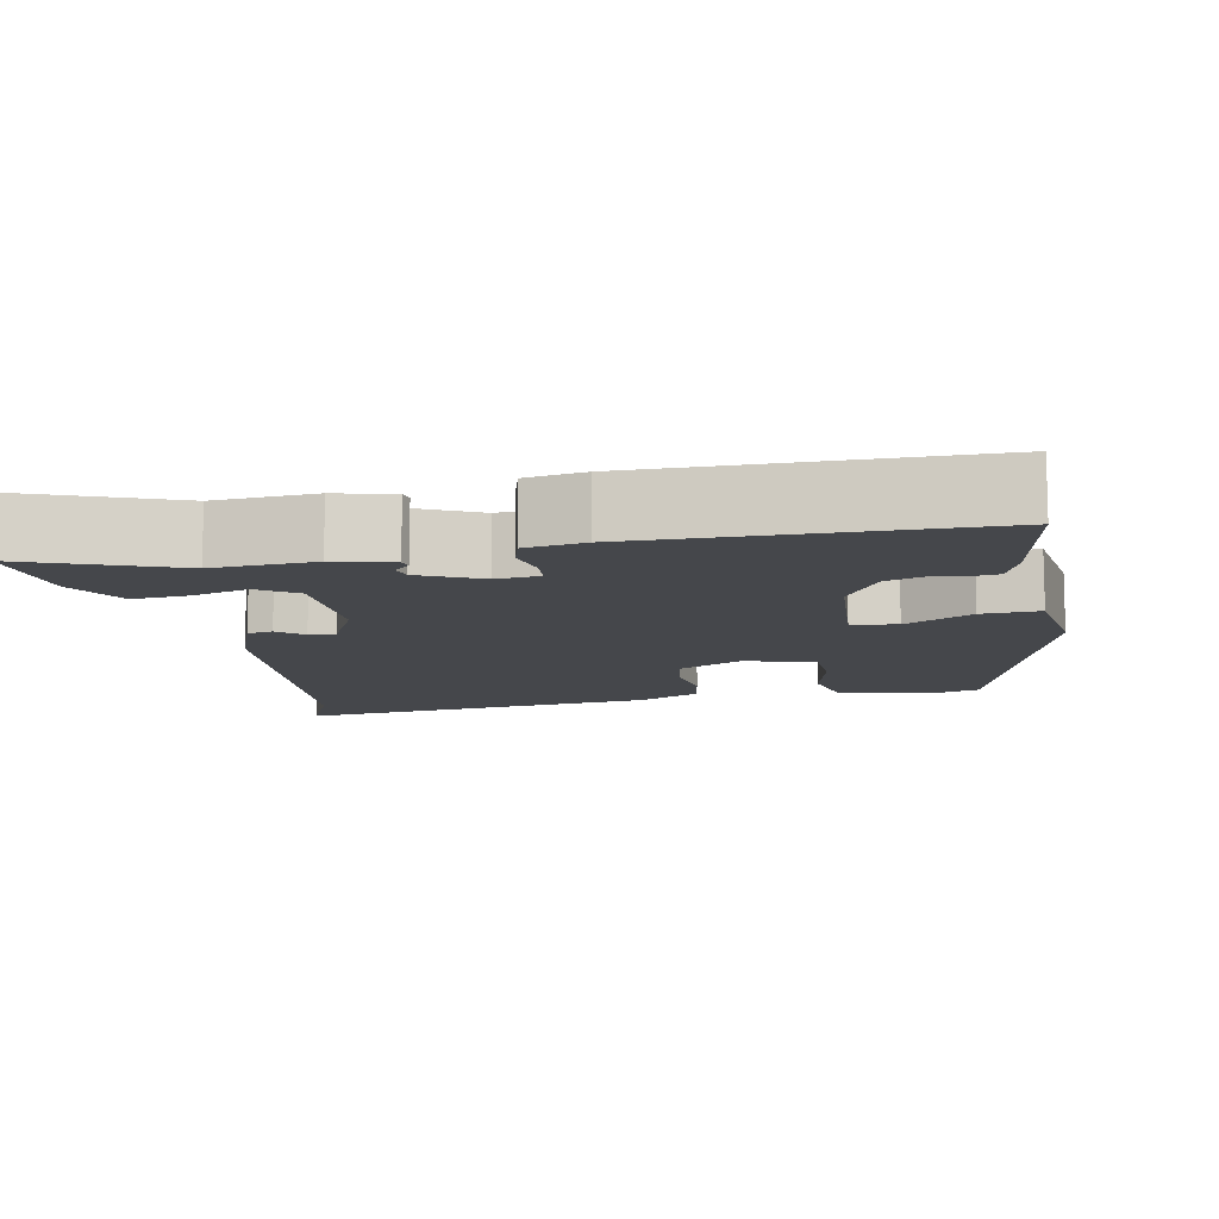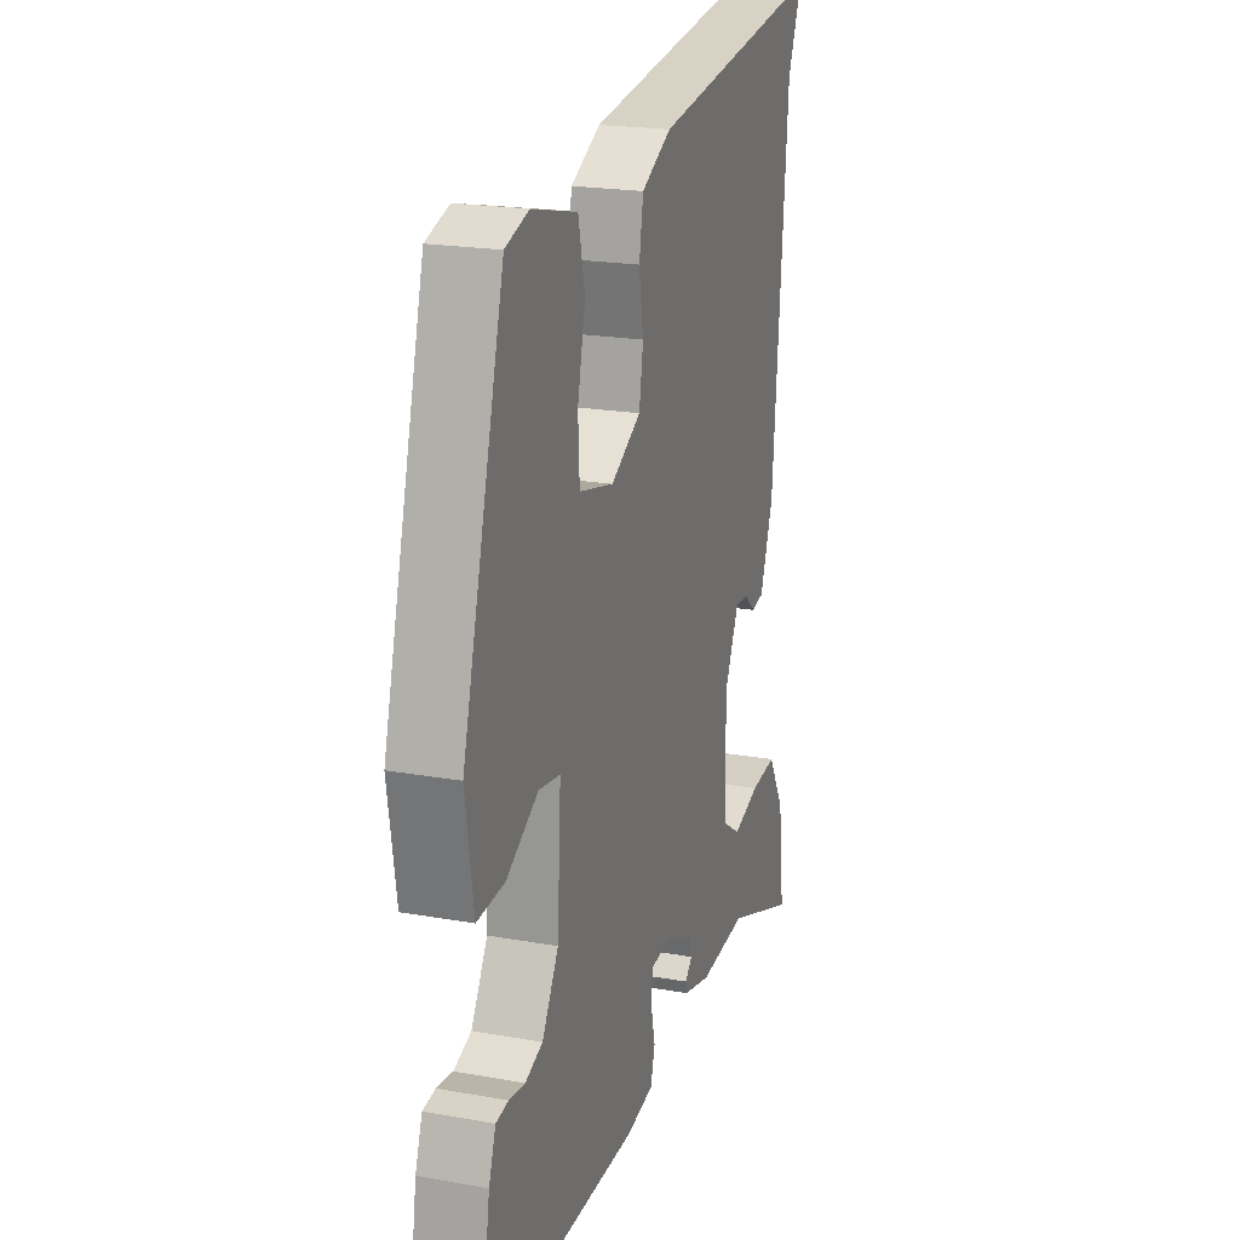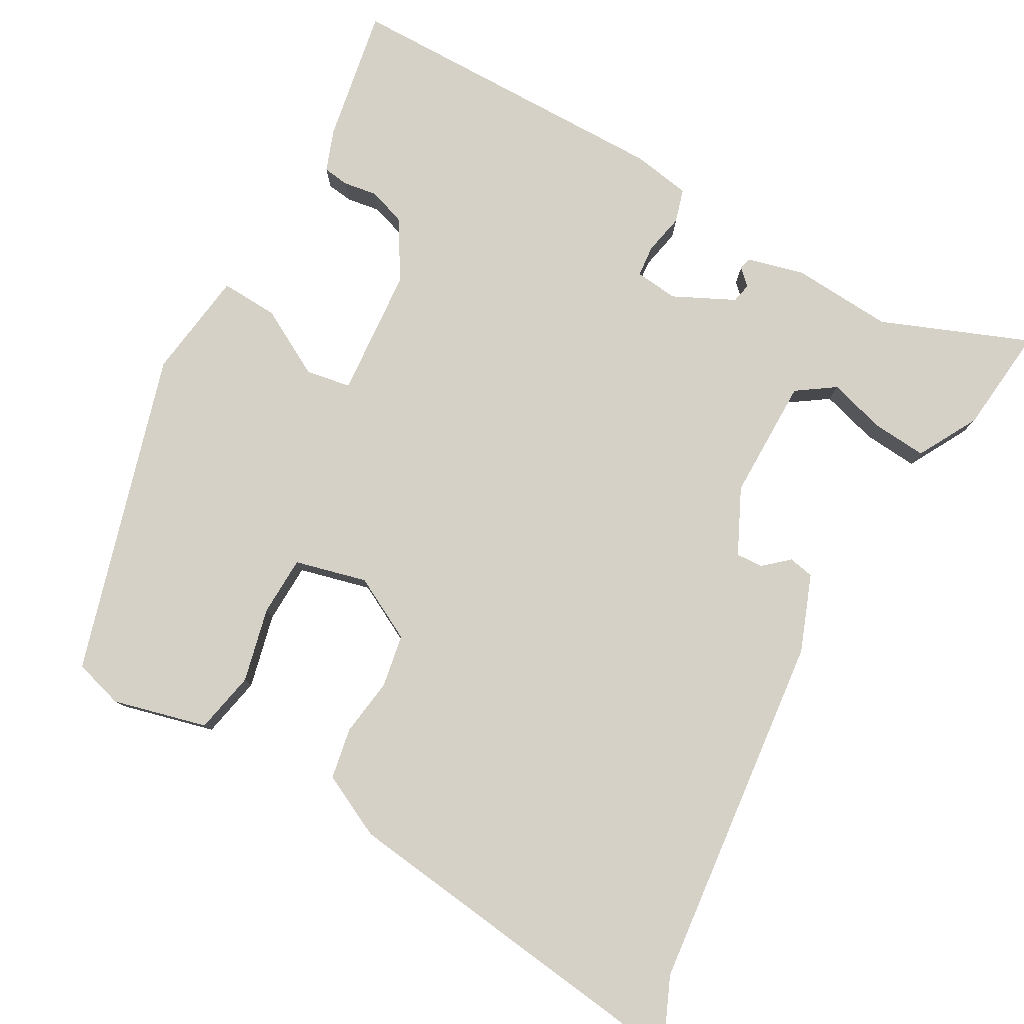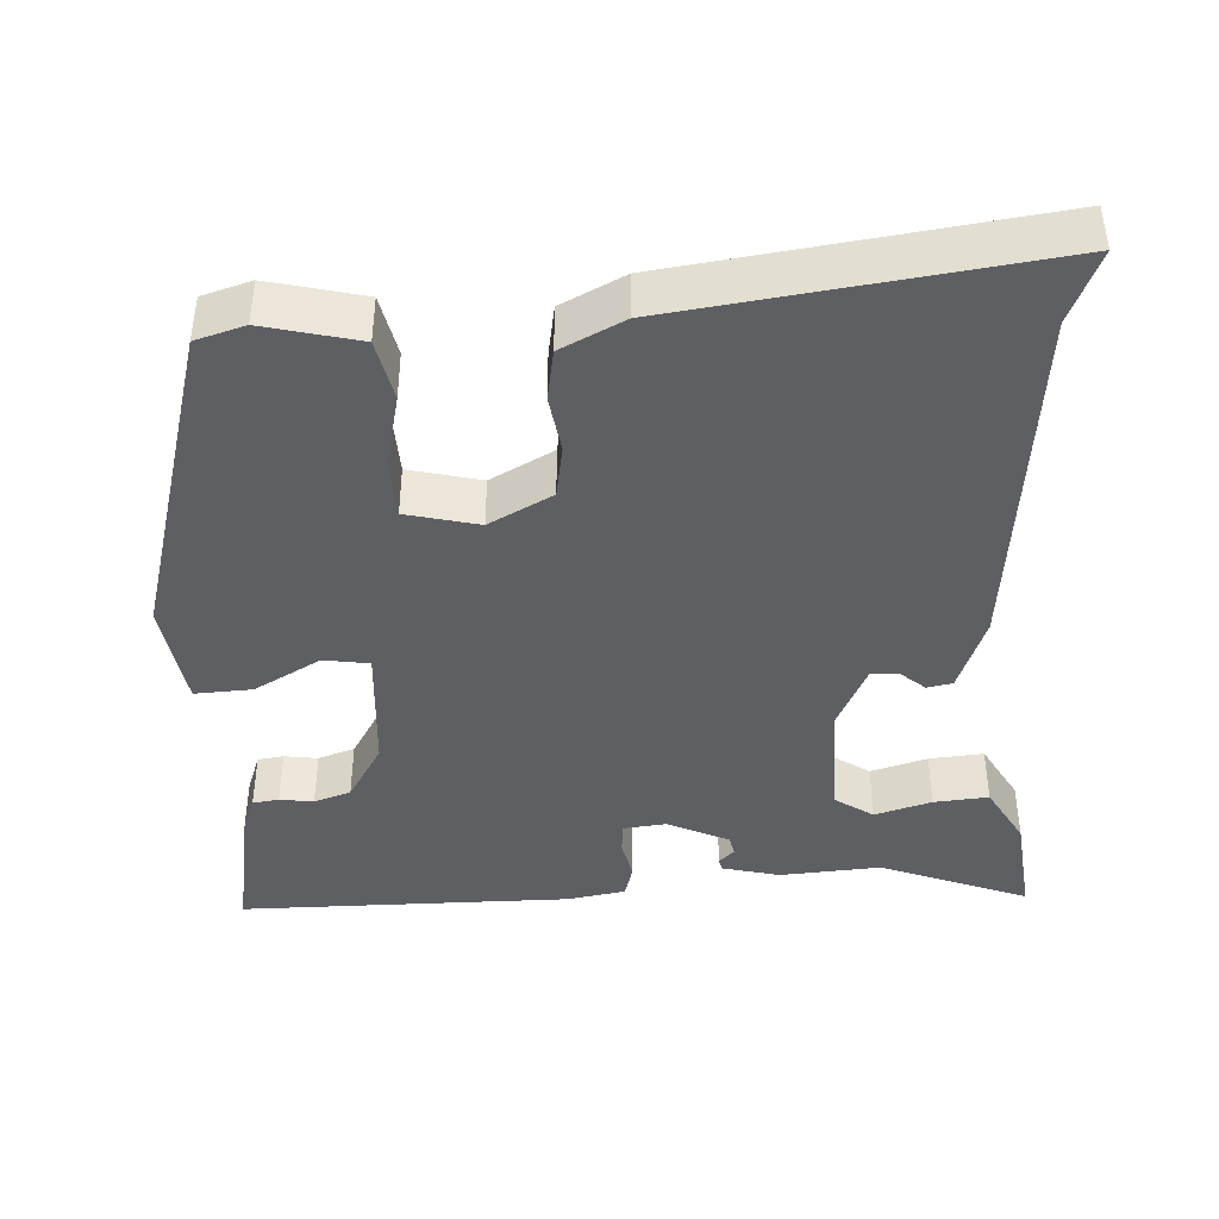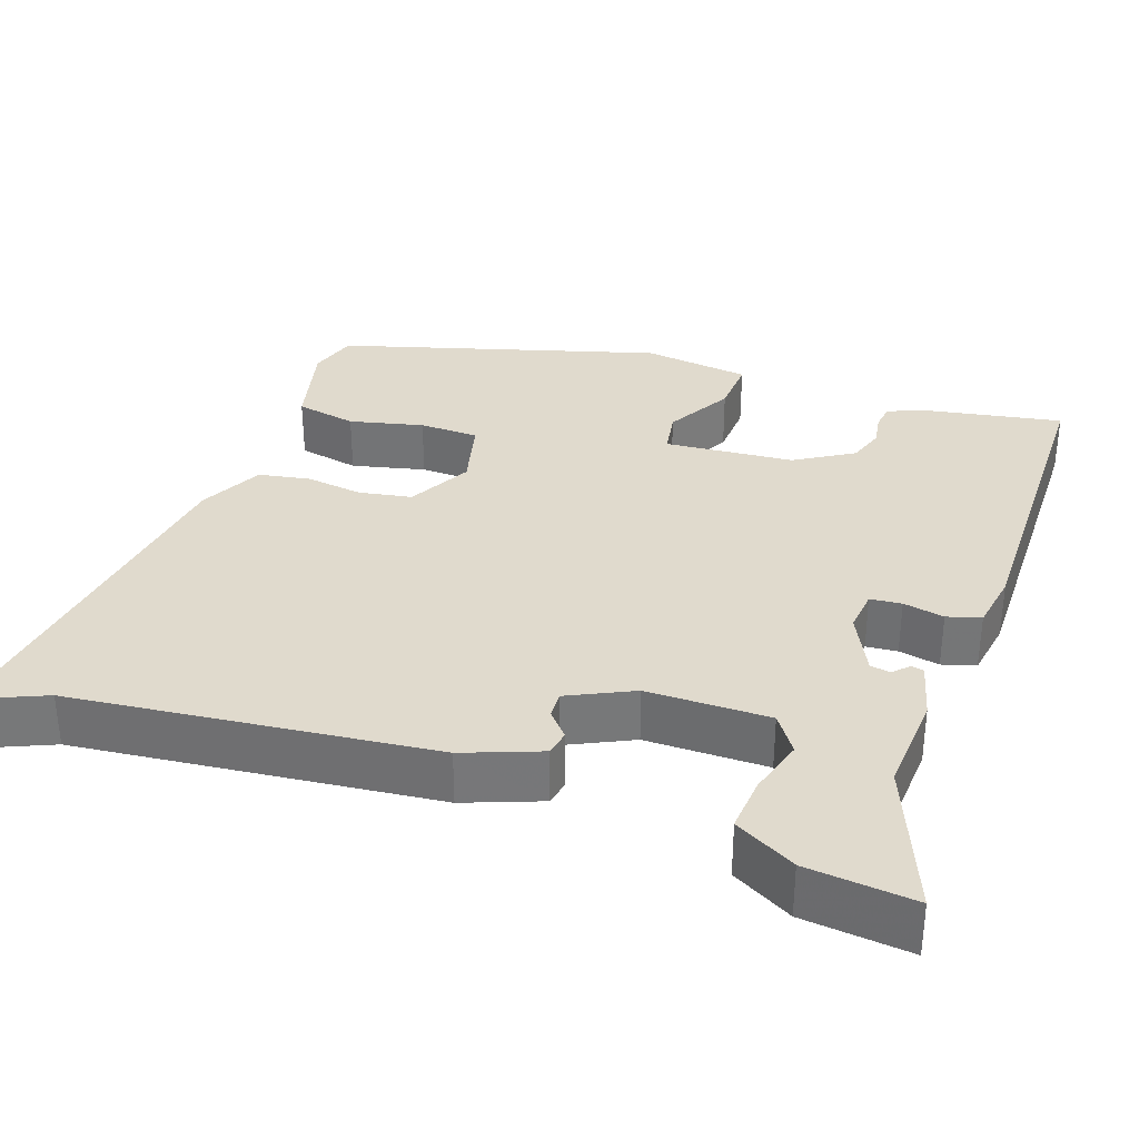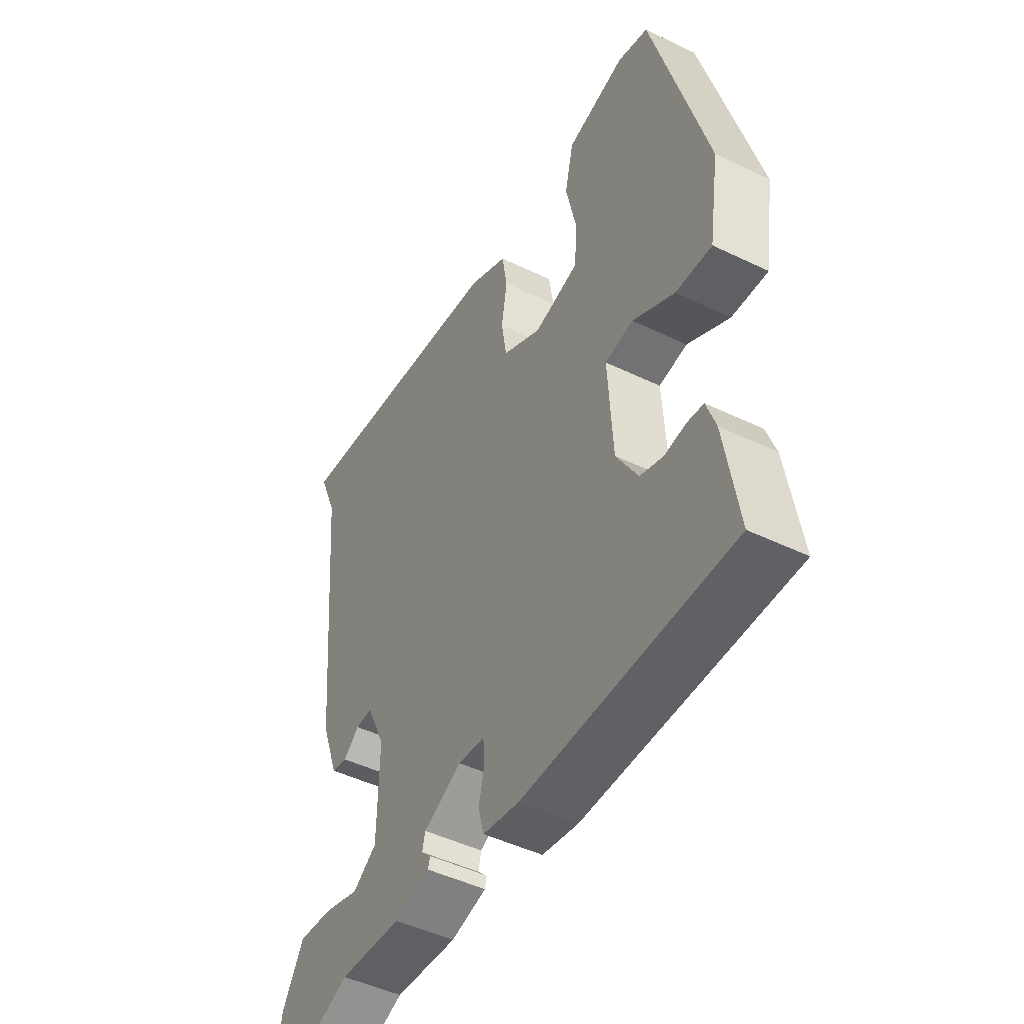
<metadata>
{"format":"obj","ext":"obj","renderer":"f3d","projection":"perspective","resolution":1024,"background":"white","views":[{"elev":-10.6,"azim":-169.8,"up":"+Y"},{"elev":20.6,"azim":-72.0,"up":"+Z"},{"elev":79.5,"azim":28.2,"up":"+Y"},{"elev":-41.9,"azim":2.5,"up":"+Y"},{"elev":33.0,"azim":108.2,"up":"+Y"},{"elev":-47.7,"azim":-118.5,"up":"+Z"}]}
</metadata>
<code>
v 0.537 0.07 0.59
v 0.498 0.07 0.495
v 0.457 0.07 0.027
v 0.421 0.07 -0.073
v 0.388 0.07 -0.08
v 0.355 0.07 -0.052
v 0.32 0.07 -0.051
v 0.281 0.07 -0.136
v 0.284 0.07 -0.295
v 0.334 0.07 -0.328
v 0.408 0.07 -0.305
v 0.479 0.07 -0.298
v 0.524 0.07 -0.376
v 0.541 0.07 -0.515
v 0.347 0.07 -0.442
v 0.216 0.07 -0.453
v 0.141 0.07 -0.435
v 0.137 0.07 -0.419
v 0.157 0.07 -0.399
v 0.151 0.07 -0.373
v 0.071 0.07 -0.336
v 0.015 0.07 -0.343
v 0.012 0.07 -0.384
v 0.024 0.07 -0.437
v 0.012 0.07 -0.481
v -0.064 0.07 -0.495
v -0.497 0.07 -0.499
v -0.469 0.07 -0.324
v -0.45 0.07 -0.269
v -0.416 0.07 -0.264
v -0.372 0.07 -0.27
v -0.324 0.07 -0.253
v -0.279 0.07 -0.176
v -0.269 0.07 -0.007
v -0.328 0.07 0.002
v -0.415 0.07 -0.048
v -0.49 0.07 -0.053
v -0.512 0.07 0.088
v -0.398 0.07 0.509
v -0.334 0.07 0.529
v -0.211 0.07 0.5
v -0.193 0.07 0.42
v -0.214 0.07 0.323
v -0.21 0.07 0.245
v -0.116 0.07 0.223
v -0.034 0.07 0.268
v -0.023 0.07 0.337
v -0.035 0.07 0.412
v -0.024 0.07 0.479
v 0.058 0.07 0.521
v 0.537 0 0.59
v 0.498 0 0.495
v 0.457 0 0.027
v 0.421 0 -0.073
v 0.388 0 -0.08
v 0.355 0 -0.052
v 0.32 0 -0.051
v 0.281 0 -0.136
v 0.284 0 -0.295
v 0.334 0 -0.328
v 0.408 0 -0.305
v 0.479 0 -0.298
v 0.524 0 -0.376
v 0.541 0 -0.515
v 0.347 0 -0.442
v 0.216 0 -0.453
v 0.141 0 -0.435
v 0.137 0 -0.419
v 0.157 0 -0.399
v 0.151 0 -0.373
v 0.071 0 -0.336
v 0.015 0 -0.343
v 0.012 0 -0.384
v 0.024 0 -0.437
v 0.012 0 -0.481
v -0.064 0 -0.495
v -0.497 0 -0.499
v -0.469 0 -0.324
v -0.45 0 -0.269
v -0.416 0 -0.264
v -0.372 0 -0.27
v -0.324 0 -0.253
v -0.279 0 -0.176
v -0.269 0 -0.007
v -0.328 0 0.002
v -0.415 0 -0.048
v -0.49 0 -0.053
v -0.512 0 0.088
v -0.398 0 0.509
v -0.334 0 0.529
v -0.211 0 0.5
v -0.193 0 0.42
v -0.214 0 0.323
v -0.21 0 0.245
v -0.116 0 0.223
v -0.034 0 0.268
v -0.023 0 0.337
v -0.035 0 0.412
v -0.024 0 0.479
v 0.058 0 0.521
f 50 1 2
f 49 50 2
f 48 49 2
f 47 48 2
f 2 3 4
f 47 2 4
f 46 47 4
f 45 46 4
f 44 45 4
f 41 42 43
f 40 41 43
f 39 40 43
f 38 39 43
f 37 38 43
f 36 37 43
f 35 36 43
f 34 35 43 44
f 33 34 44
f 29 30 31
f 28 29 31
f 27 28 31
f 26 27 31
f 25 26 31
f 24 25 31
f 23 24 31
f 22 23 31 32
f 21 22 32 33
f 17 18 19
f 16 17 19
f 15 16 19
f 15 19 20
f 13 14 15
f 12 13 15
f 11 12 15
f 10 11 15
f 15 20 21
f 10 15 21
f 9 10 21
f 4 5 6
f 44 4 6
f 44 6 7
f 21 33 44
f 9 21 44
f 8 9 44
f 7 8 44
f 52 51 100
f 52 100 99
f 52 99 98
f 52 98 97
f 54 53 52
f 54 52 97
f 54 97 96
f 54 96 95
f 54 95 94
f 93 92 91
f 93 91 90
f 93 90 89
f 93 89 88
f 93 88 87
f 93 87 86
f 93 86 85
f 94 93 85 84
f 94 84 83
f 81 80 79
f 81 79 78
f 81 78 77
f 81 77 76
f 81 76 75
f 81 75 74
f 81 74 73
f 82 81 73 72
f 83 82 72 71
f 69 68 67
f 69 67 66
f 69 66 65
f 70 69 65
f 65 64 63
f 65 63 62
f 65 62 61
f 65 61 60
f 71 70 65
f 71 65 60
f 71 60 59
f 56 55 54
f 56 54 94
f 57 56 94
f 94 83 71
f 94 71 59
f 94 59 58
f 94 58 57
f 1 51 52 2
f 2 52 53 3
f 3 53 54 4
f 4 54 55 5
f 5 55 56 6
f 6 56 57 7
f 7 57 58 8
f 8 58 59 9
f 9 59 60 10
f 10 60 61 11
f 11 61 62 12
f 12 62 63 13
f 13 63 64 14
f 14 64 65 15
f 15 65 66 16
f 16 66 67 17
f 17 67 68 18
f 18 68 69 19
f 19 69 70 20
f 20 70 71 21
f 21 71 72 22
f 22 72 73 23
f 23 73 74 24
f 24 74 75 25
f 25 75 76 26
f 26 76 77 27
f 27 77 78 28
f 28 78 79 29
f 29 79 80 30
f 30 80 81 31
f 31 81 82 32
f 32 82 83 33
f 33 83 84 34
f 34 84 85 35
f 35 85 86 36
f 36 86 87 37
f 37 87 88 38
f 38 88 89 39
f 39 89 90 40
f 40 90 91 41
f 41 91 92 42
f 42 92 93 43
f 43 93 94 44
f 44 94 95 45
f 45 95 96 46
f 46 96 97 47
f 47 97 98 48
f 48 98 99 49
f 49 99 100 50
f 50 100 51 1

</code>
